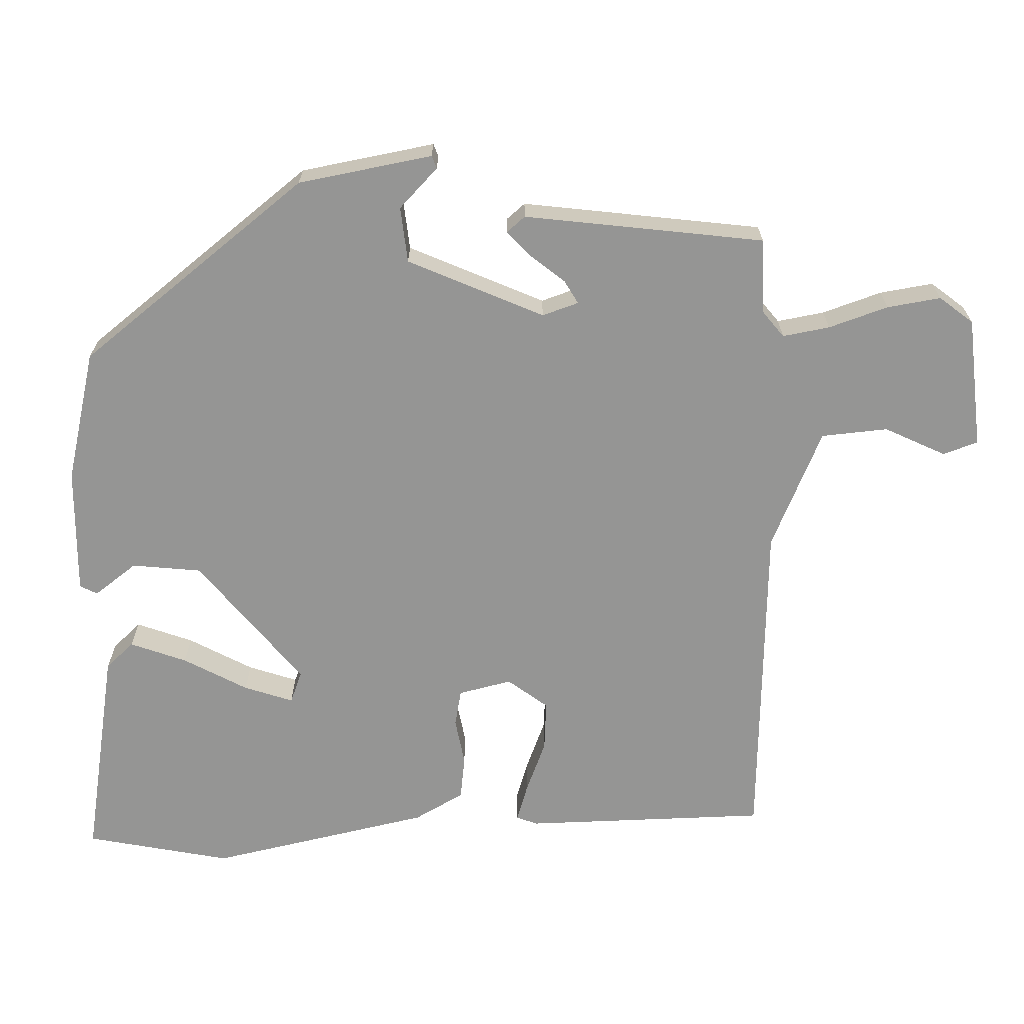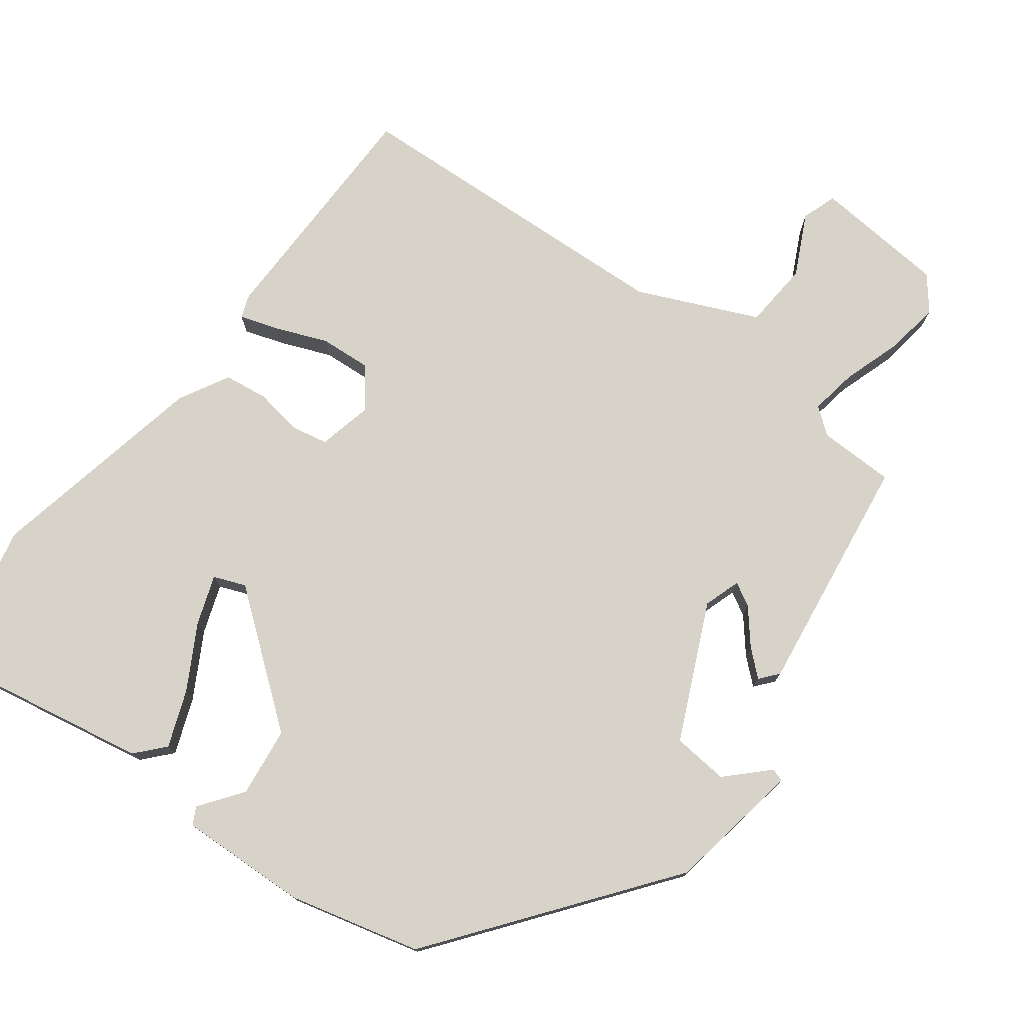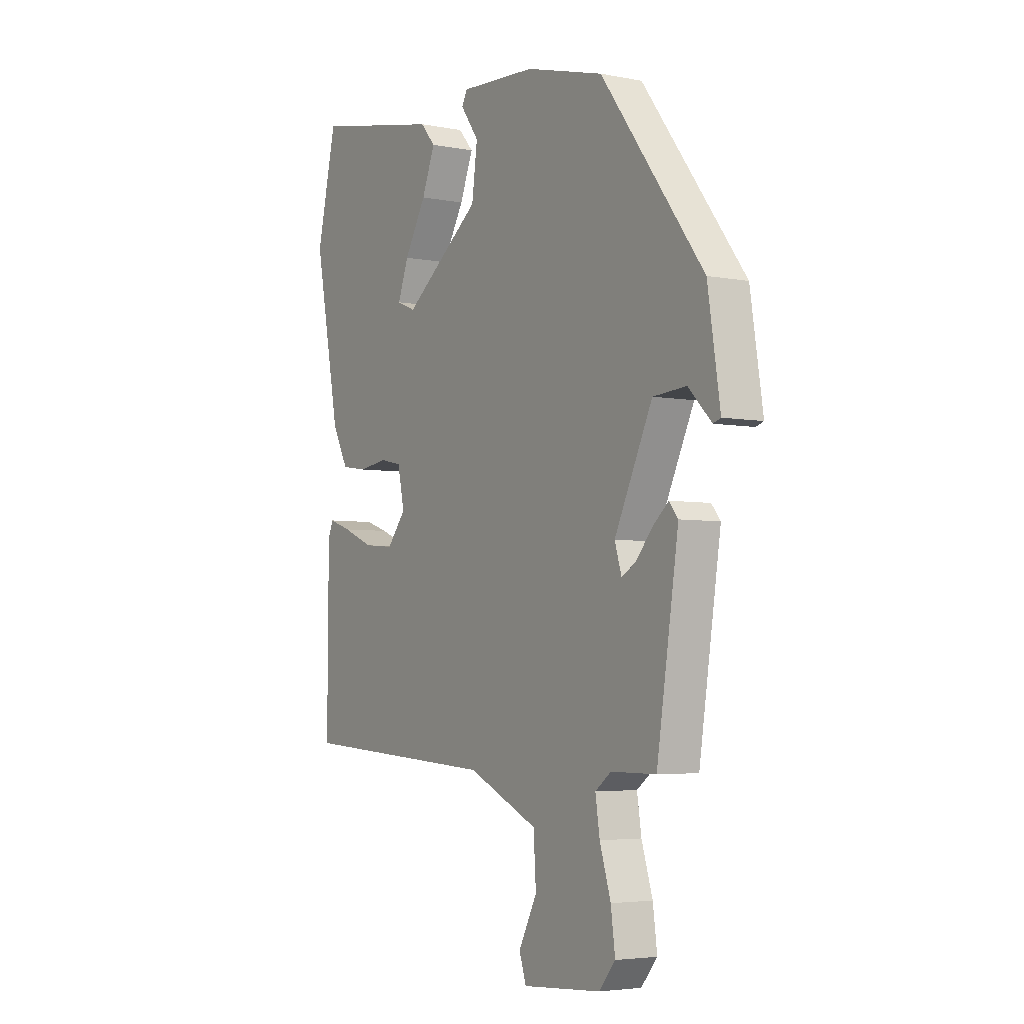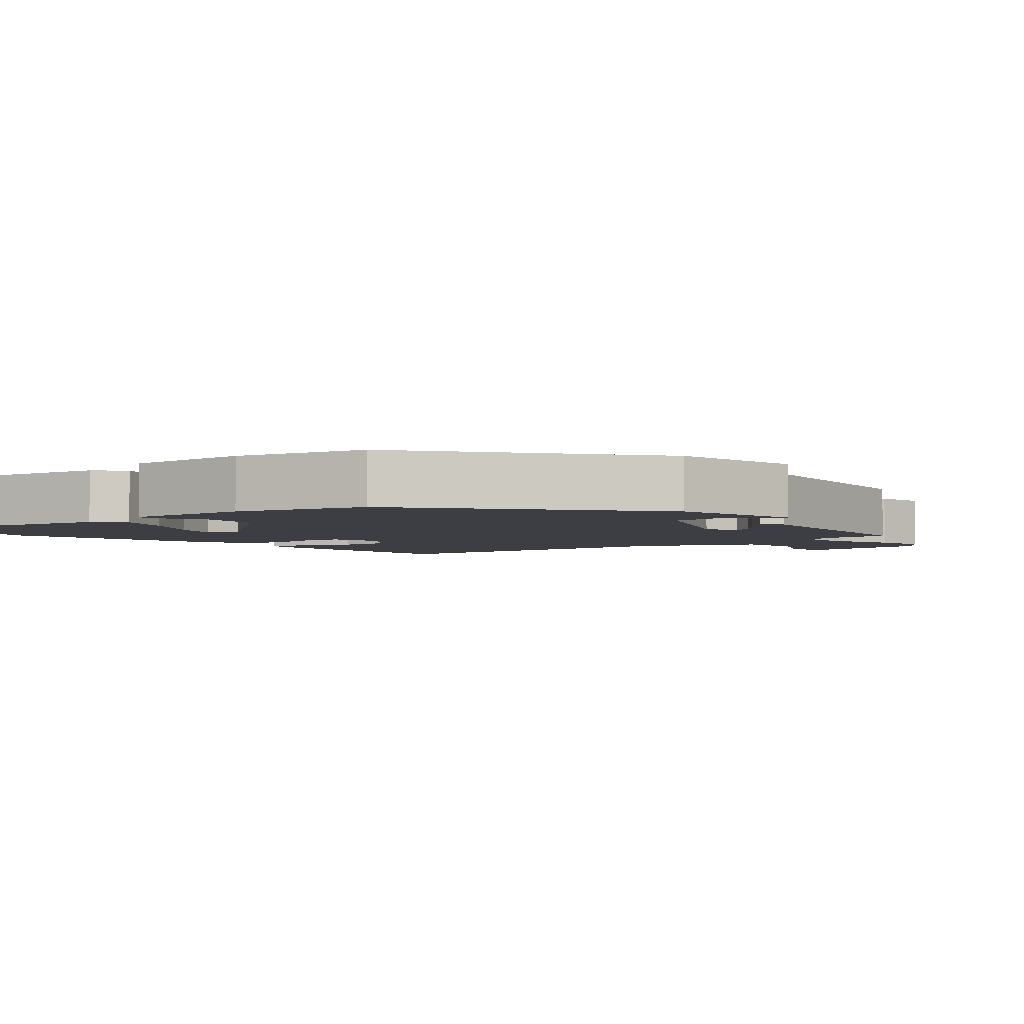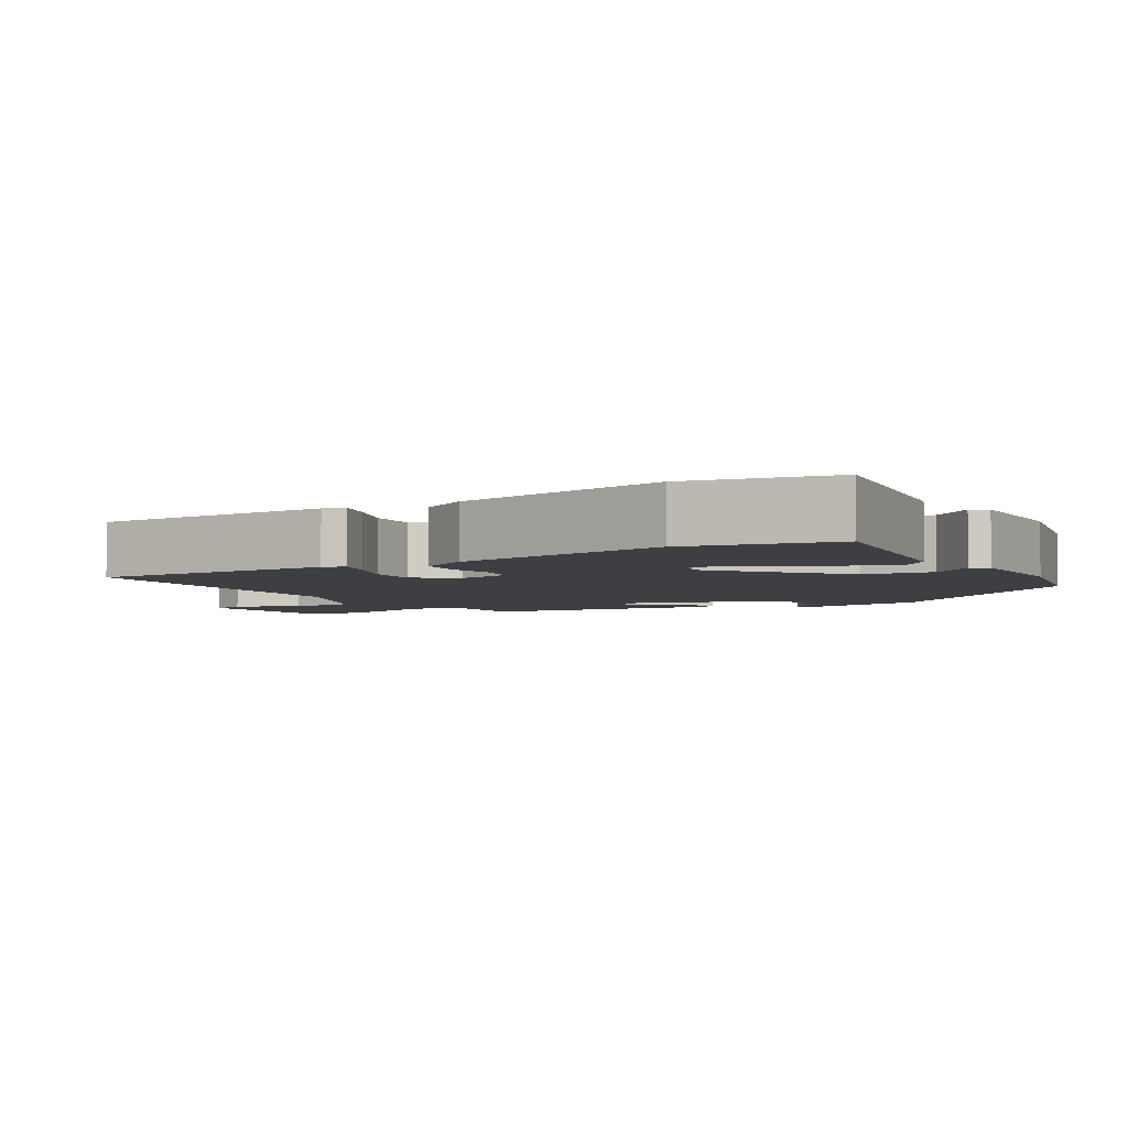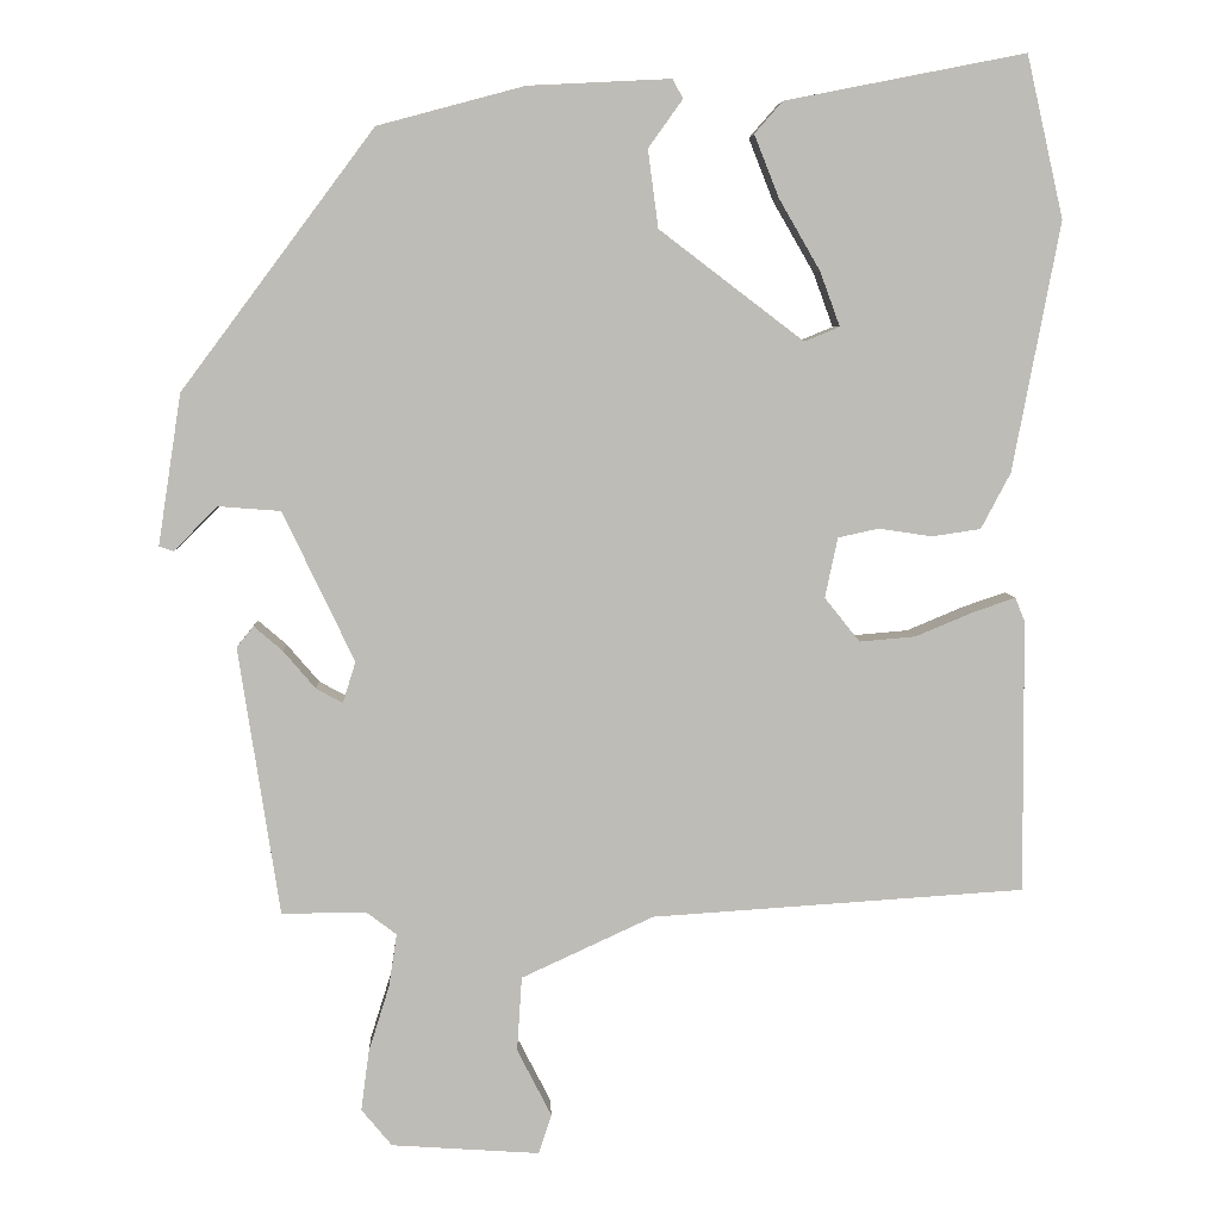
<metadata>
{"format":"obj","ext":"obj","renderer":"f3d","projection":"perspective","resolution":1024,"background":"white","views":[{"elev":-67.4,"azim":92.8,"up":"+Y"},{"elev":76.3,"azim":37.7,"up":"+Y"},{"elev":-4.3,"azim":57.6,"up":"+Z"},{"elev":-3.7,"azim":41.3,"up":"+Y"},{"elev":-4.2,"azim":-57.5,"up":"+Y"},{"elev":5.8,"azim":177.3,"up":"+Z"}]}
</metadata>
<code>
v -0.499 0.07 -0.496
v -0.497 0.07 -0.156
v -0.485 0.07 -0.126
v -0.432 0.07 -0.144
v -0.36 0.07 -0.174
v -0.29 0.07 -0.18
v -0.246 0.07 -0.125
v -0.262 0.07 -0.05
v -0.313 0.07 -0.039
v -0.379 0.07 -0.049
v -0.44 0.07 -0.04
v -0.477 0.07 0.03
v -0.536 0.07 0.341
v -0.49 0.07 0.543
v -0.19 0.07 0.484
v -0.155 0.07 0.444
v -0.186 0.07 0.366
v -0.237 0.07 0.278
v -0.262 0.07 0.21
v -0.218 0.07 0.192
v -0.038 0.07 0.329
v -0.025 0.07 0.426
v -0.068 0.07 0.486
v -0.055 0.07 0.51
v 0.123 0.07 0.501
v 0.306 0.07 0.452
v 0.546 0.07 0.13
v 0.575 0.07 -0.058
v 0.557 0.07 -0.064
v 0.503 0.07 -0.009
v 0.425 0.07 -0.015
v 0.336 0.07 -0.202
v 0.352 0.07 -0.253
v 0.385 0.07 -0.235
v 0.425 0.07 -0.188
v 0.461 0.07 -0.157
v 0.482 0.07 -0.183
v 0.431 0.07 -0.517
v 0.325 0.07 -0.517
v 0.288 0.07 -0.545
v 0.298 0.07 -0.611
v 0.324 0.07 -0.694
v 0.334 0.07 -0.769
v 0.296 0.07 -0.815
v 0.111 0.07 -0.828
v 0.095 0.07 -0.779
v 0.138 0.07 -0.695
v 0.132 0.07 -0.602
v -0.033 0.07 -0.526
v -0.499 0 -0.496
v -0.497 0 -0.156
v -0.485 0 -0.126
v -0.432 0 -0.144
v -0.36 0 -0.174
v -0.29 0 -0.18
v -0.246 0 -0.125
v -0.262 0 -0.05
v -0.313 0 -0.039
v -0.379 0 -0.049
v -0.44 0 -0.04
v -0.477 0 0.03
v -0.536 0 0.341
v -0.49 0 0.543
v -0.19 0 0.484
v -0.155 0 0.444
v -0.186 0 0.366
v -0.237 0 0.278
v -0.262 0 0.21
v -0.218 0 0.192
v -0.038 0 0.329
v -0.025 0 0.426
v -0.068 0 0.486
v -0.055 0 0.51
v 0.123 0 0.501
v 0.306 0 0.452
v 0.546 0 0.13
v 0.575 0 -0.058
v 0.557 0 -0.064
v 0.503 0 -0.009
v 0.425 0 -0.015
v 0.336 0 -0.202
v 0.352 0 -0.253
v 0.385 0 -0.235
v 0.425 0 -0.188
v 0.461 0 -0.157
v 0.482 0 -0.183
v 0.431 0 -0.517
v 0.325 0 -0.517
v 0.288 0 -0.545
v 0.298 0 -0.611
v 0.324 0 -0.694
v 0.334 0 -0.769
v 0.296 0 -0.815
v 0.111 0 -0.828
v 0.095 0 -0.779
v 0.138 0 -0.695
v 0.132 0 -0.602
v -0.033 0 -0.526
f 44 45 46 47
f 44 47 48
f 41 42 43 44
f 40 41 44 48
f 39 40 48 49
f 37 38 39
f 34 35 36 37
f 33 34 37 39
f 32 33 39 49
f 27 28 29 30
f 27 30 31
f 26 27 31
f 22 23 24 25
f 21 22 25 26
f 20 21 26 31
f 15 16 17 18
f 15 18 19
f 14 15 19
f 13 14 19
f 12 13 19
f 9 10 11 12
f 8 9 12 19
f 7 8 19 20
f 2 3 4 5
f 49 1 2 5
f 49 5 6
f 32 49 6 7
f 7 20 31 32
f 96 95 94 93
f 97 96 93
f 93 92 91 90
f 97 93 90 89
f 98 97 89 88
f 88 87 86
f 86 85 84 83
f 88 86 83 82
f 98 88 82 81
f 79 78 77 76
f 80 79 76
f 80 76 75
f 74 73 72 71
f 75 74 71 70
f 80 75 70 69
f 67 66 65 64
f 68 67 64
f 68 64 63
f 68 63 62
f 68 62 61
f 61 60 59 58
f 68 61 58 57
f 69 68 57 56
f 54 53 52 51
f 54 51 50 98
f 55 54 98
f 56 55 98 81
f 81 80 69 56
f 1 50 51 2
f 2 51 52 3
f 3 52 53 4
f 4 53 54 5
f 5 54 55 6
f 6 55 56 7
f 7 56 57 8
f 8 57 58 9
f 9 58 59 10
f 10 59 60 11
f 11 60 61 12
f 12 61 62 13
f 13 62 63 14
f 14 63 64 15
f 15 64 65 16
f 16 65 66 17
f 17 66 67 18
f 18 67 68 19
f 19 68 69 20
f 20 69 70 21
f 21 70 71 22
f 22 71 72 23
f 23 72 73 24
f 24 73 74 25
f 25 74 75 26
f 26 75 76 27
f 27 76 77 28
f 28 77 78 29
f 29 78 79 30
f 30 79 80 31
f 31 80 81 32
f 32 81 82 33
f 33 82 83 34
f 34 83 84 35
f 35 84 85 36
f 36 85 86 37
f 37 86 87 38
f 38 87 88 39
f 39 88 89 40
f 40 89 90 41
f 41 90 91 42
f 42 91 92 43
f 43 92 93 44
f 44 93 94 45
f 45 94 95 46
f 46 95 96 47
f 47 96 97 48
f 48 97 98 49
f 49 98 50 1

</code>
